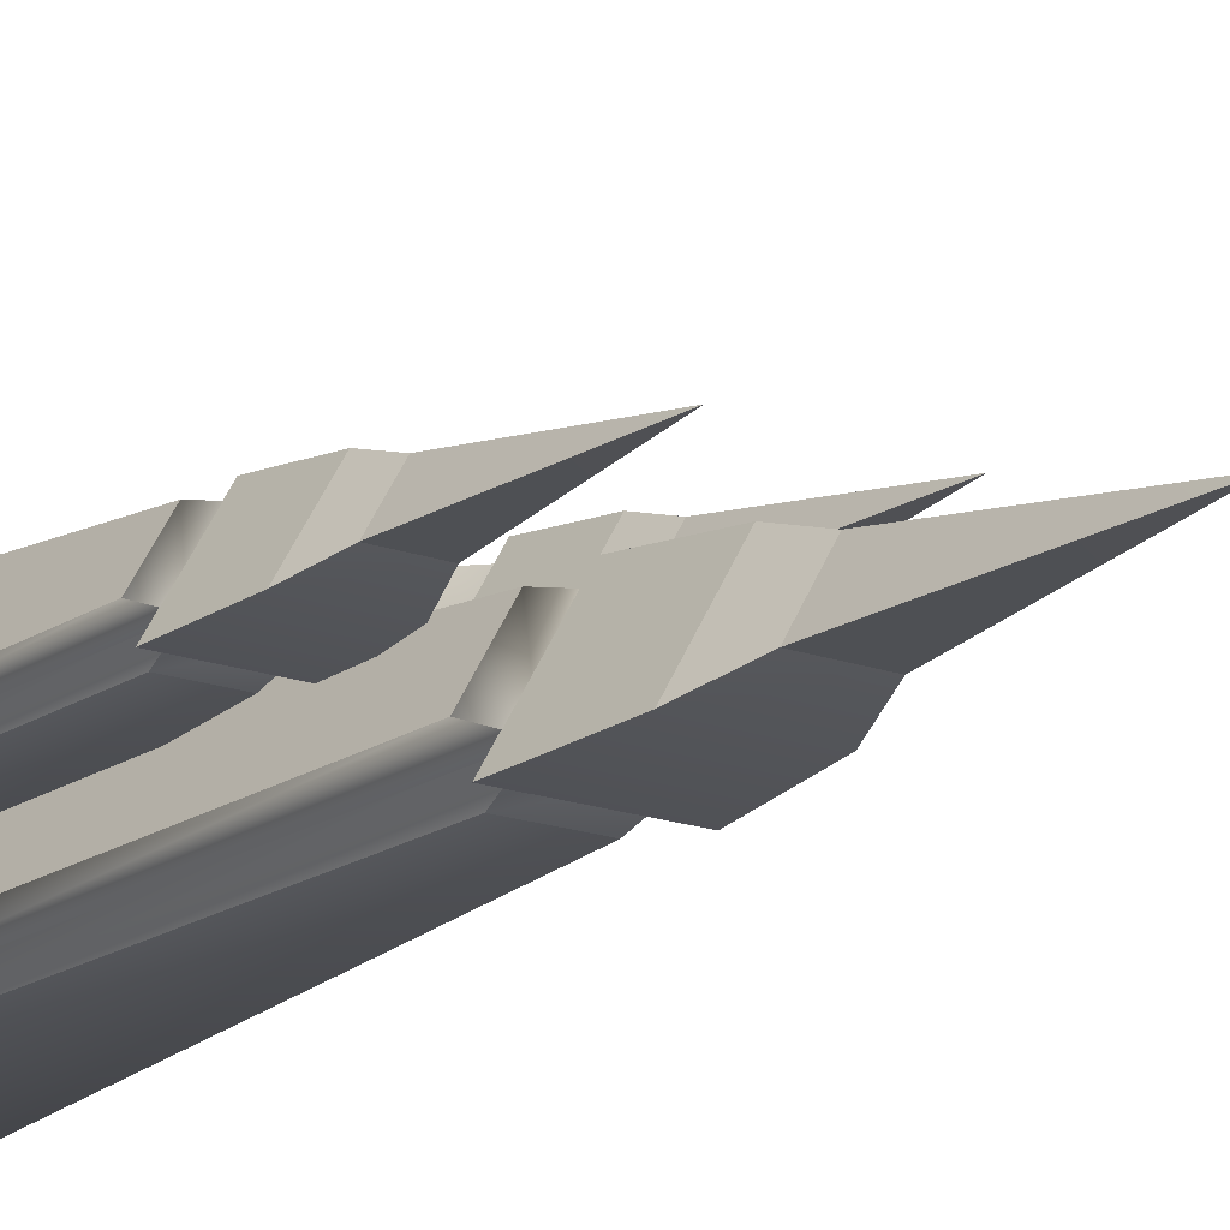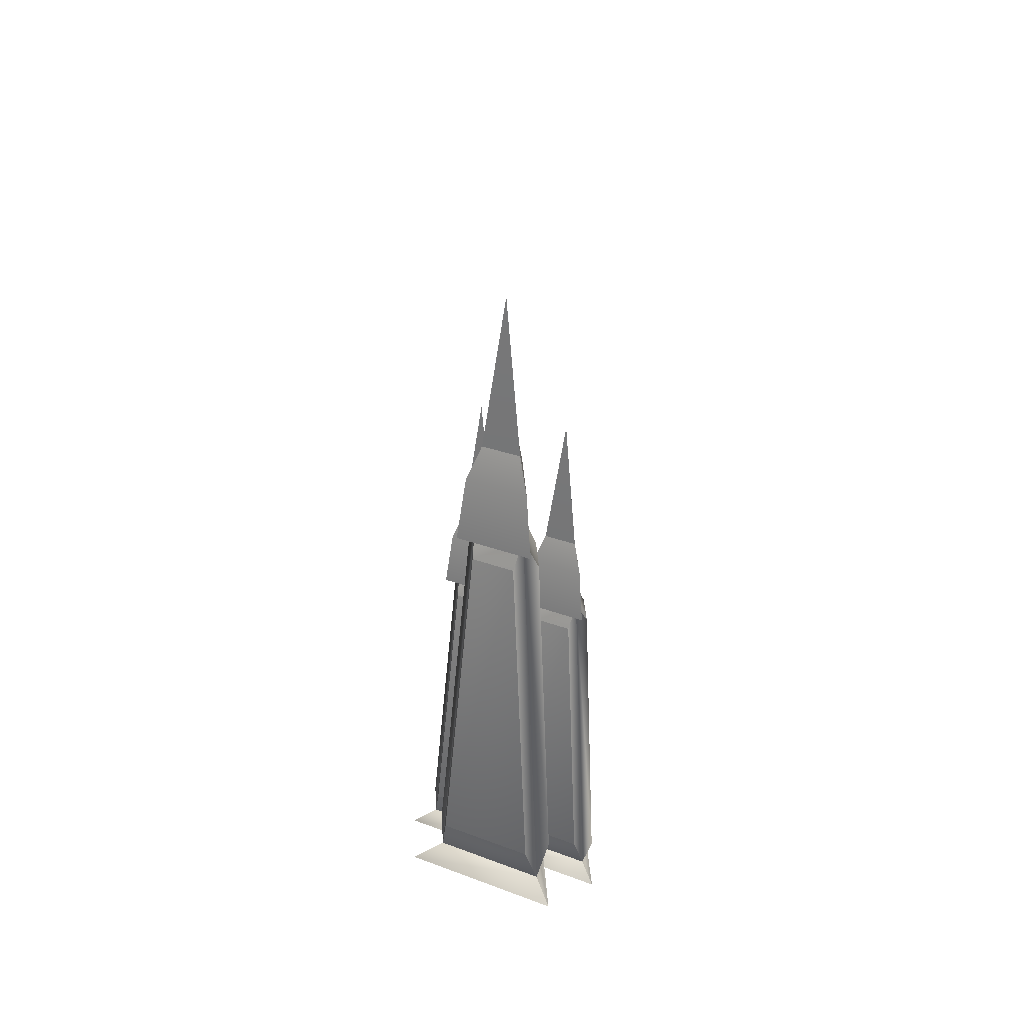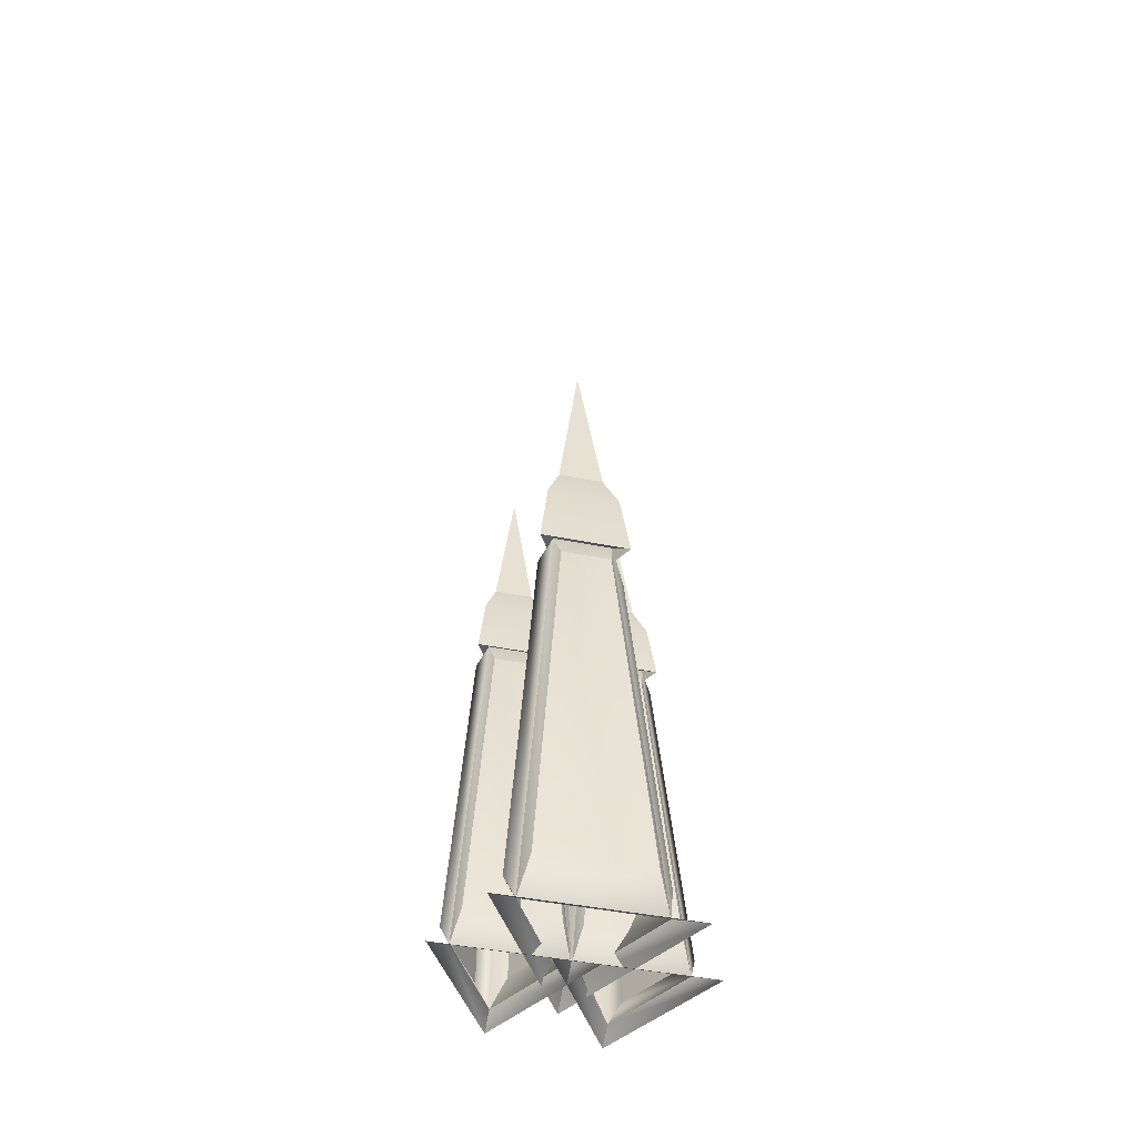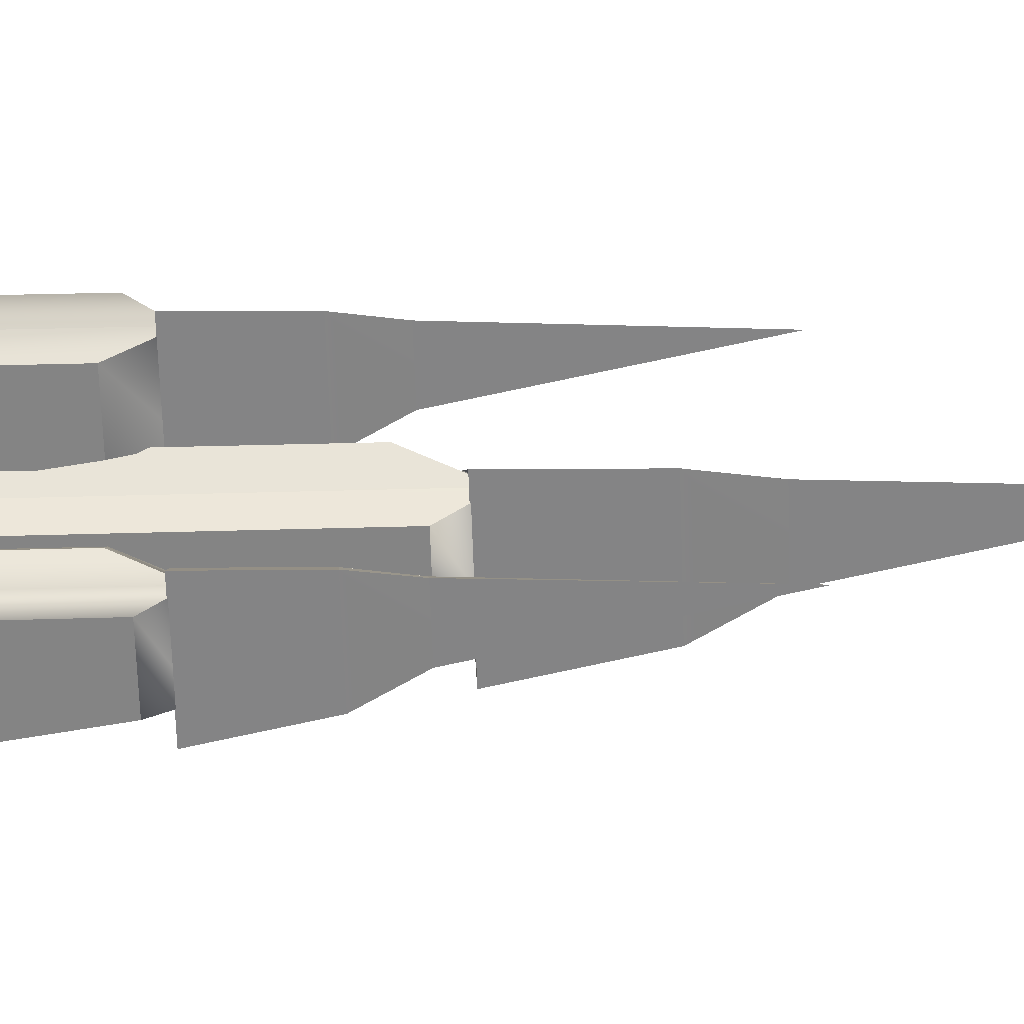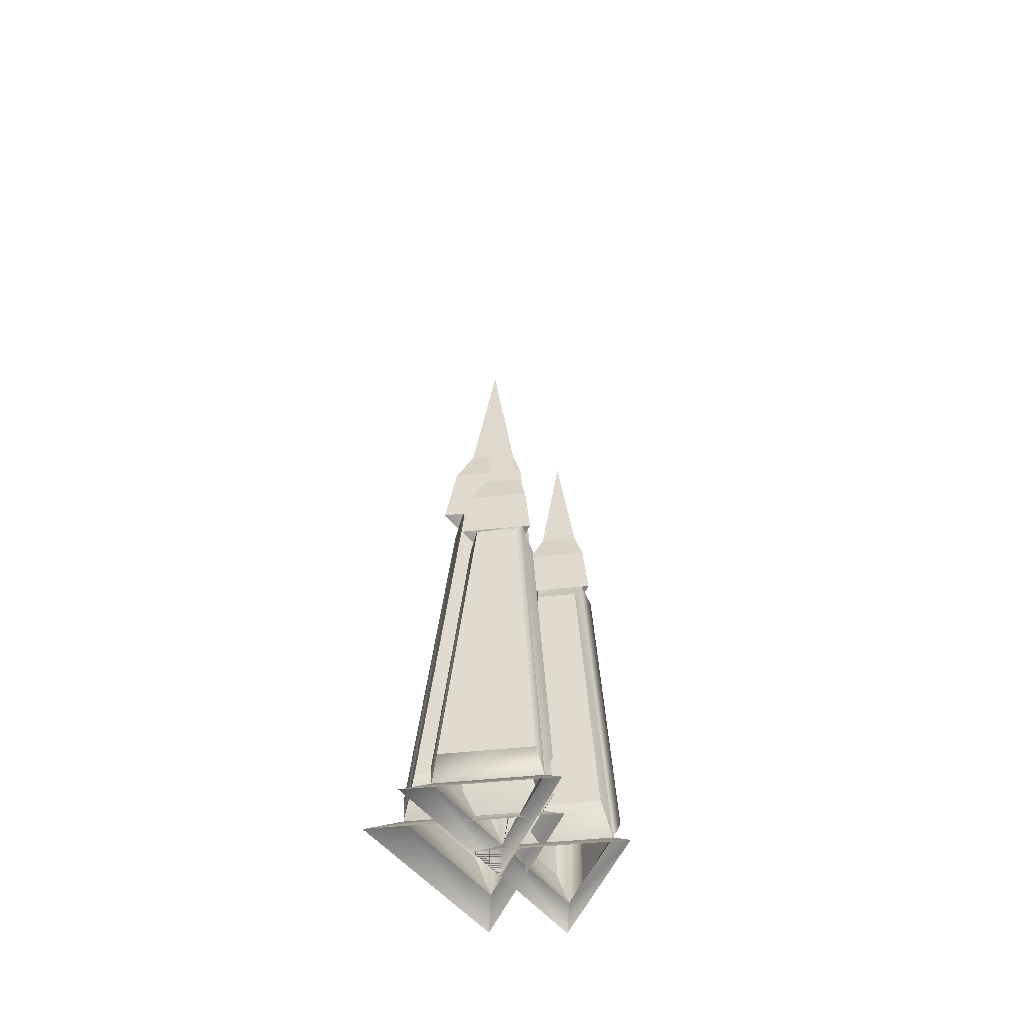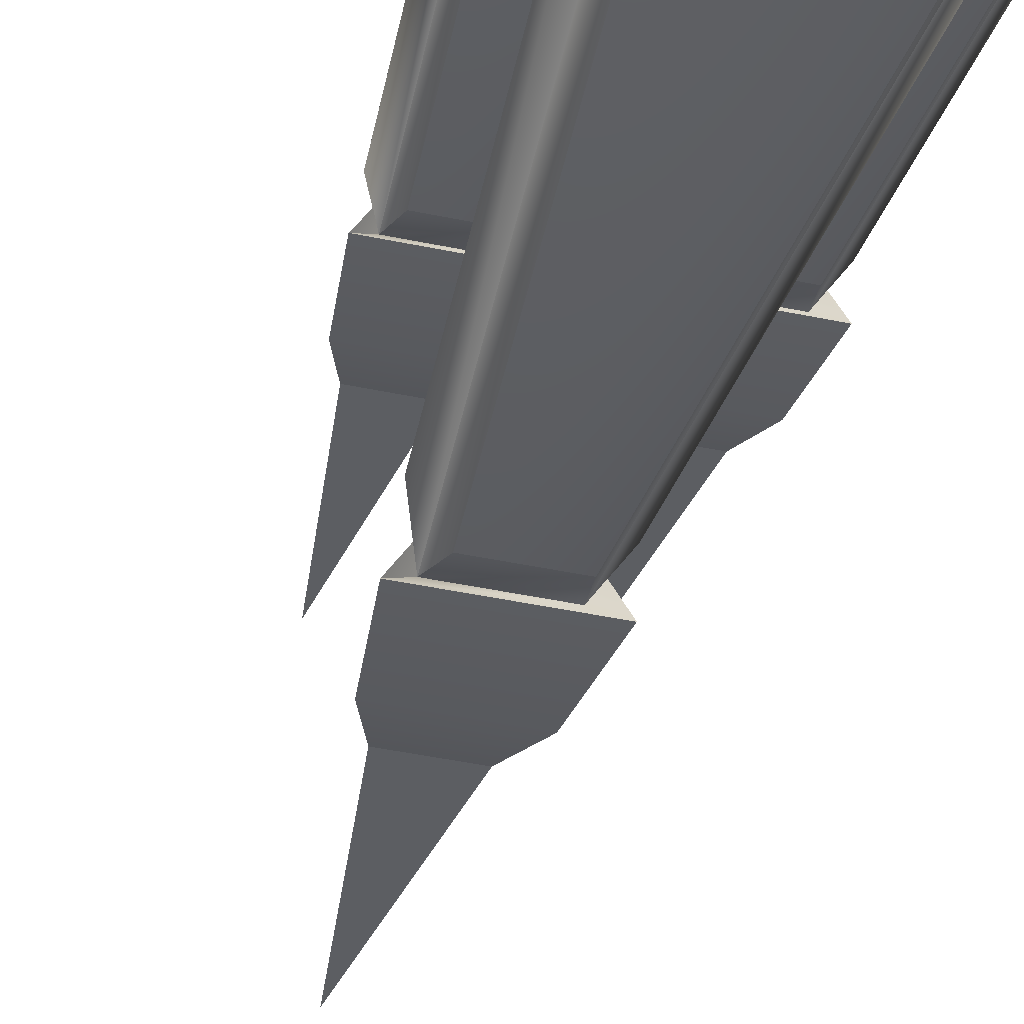
<metadata>
{"format":"obj","ext":"obj","renderer":"f3d","projection":"perspective","resolution":1024,"background":"white","views":[{"elev":-16.2,"azim":142.1,"up":"+Z"},{"elev":32.5,"azim":-152.7,"up":"+Y"},{"elev":-45.5,"azim":167.0,"up":"+Y"},{"elev":59.7,"azim":86.3,"up":"+Z"},{"elev":-51.1,"azim":-52.8,"up":"+Y"},{"elev":-41.3,"azim":-14.6,"up":"+Z"}]}
</metadata>
<code>
o Downtown_Center_City.004
v -14.38 -1.863 -4.809
v -29.86 -1.863 -4.809
v -22.12 -1.863 8.253
v -16.7 -0.536 -2.844
v -22.12 -0.536 6.288
v -27.53 -0.536 -2.844
v -19.62 37.77 -0.3879
v -17.56 2.852 -3.683
v -16.06 3.003 -1.425
v -20.53 3.003 6.122
v -18.47 34.66 0.6042
v -20.53 34.66 4.092
v -22.12 37.77 3.833
v -24.62 37.77 -0.3879
v -22.12 36.85 4.938
v -25.7 35.63 0.4635
v -23.5 2.005 6.325
v -23.5 35.63 4.169
v -28.26 2.005 -1.693
v -25.93 36.85 -1.493
v -18.31 36.85 -1.493
v -19.03 43.07 -0.8793
v -25.2 43.07 -0.8793
v -22.12 43.07 4.324
v -20.2 46.3 0.1026
v -24.04 46.3 0.1026
v -22.12 61.01 1.183
v -22.12 46.3 3.342
v -24.22 35.09 -1.617
v -20.01 35.09 -1.617
v -26.67 2.852 -3.683
v -3.378 -1.863 -4.809
v -18.86 -1.863 -4.809
v -11.12 -1.863 8.253
v -5.707 -0.536 -2.844
v -11.12 -0.536 6.288
v -16.53 -0.536 -2.844
v -8.618 37.77 -0.3879
v -6.564 2.852 -3.684
v -15.67 2.852 -3.684
v -9.014 35.09 -1.617
v -13.22 35.09 -1.617
v -13.62 37.77 -0.3879
v -11.12 37.77 3.833
v -14.93 36.85 -1.493
v -14.77 34.66 0.6042
v -12.7 34.66 4.092
v -17.17 3.003 -1.425
v -12.7 3.003 6.122
v -11.12 36.85 4.938
v -7.308 36.85 -1.493
v -14.2 43.07 -0.8793
v -8.035 43.07 -0.8793
v -11.12 43.07 4.324
v -13.04 46.3 0.1026
v -9.2 46.3 0.1026
v -11.12 61.01 1.183
v -11.12 46.3 3.342
v -9.733 35.63 4.169
v -9.733 2.005 6.325
v -7.536 35.63 0.4635
v -4.981 2.005 -1.693
v -7.326 -1.03 -11.65
v -26.96 -1.03 -11.65
v -17.14 -1.03 4.909
v -10.28 0.6527 -9.161
v -17.14 0.6527 2.419
v -24 0.6527 -9.161
v -13.97 49.22 -6.047
v -11.37 4.949 -10.23
v -22.92 4.949 -10.23
v -14.47 45.82 -7.605
v -19.81 45.82 -7.605
v -20.31 49.22 -6.047
v -17.14 49.22 -0.6951
v -21.97 48.06 -7.449
v -21.77 45.28 -4.789
v -19.15 45.28 -0.3666
v -24.82 5.14 -7.362
v -19.15 5.14 2.207
v -17.14 48.06 0.706
v -12.31 48.06 -7.449
v -21.05 55.94 -6.67
v -13.23 55.94 -6.67
v -17.14 55.94 -0.07234
v -19.57 60.04 -5.424
v -14.71 60.04 -5.424
v -17.14 78.69 -4.056
v -17.14 60.04 -1.318
v -15.38 46.51 -0.2685
v -15.38 3.874 2.465
v -9.359 3.874 -7.701
v -12.6 46.51 -4.967
v -16.48 101.2 -11.64
v -16.48 101.2 -11.57
v -16.37 101.2 -11.64
v -16.37 101.2 -11.57
v -28.26 2.005 -1.693
v -23.5 2.005 6.325
v -25.7 35.63 0.4635
v -23.5 35.63 4.169
v -25.93 36.85 -1.493
v -22.12 36.85 4.938
v -25.2 43.07 -0.8793
v -22.12 43.07 4.324
v -9.733 2.005 6.325
v -4.981 2.005 -1.693
v -9.733 35.63 4.169
v -7.536 35.63 0.4635
v -11.12 36.85 4.938
v -7.308 36.85 -1.493
v -11.12 43.07 4.324
v -8.035 43.07 -0.8793
v -15.38 3.874 2.465
v -9.359 3.874 -7.701
v -15.38 46.51 -0.2685
v -12.6 46.51 -4.967
v -24.82 5.14 -7.362
v -19.15 5.14 2.207
v -21.77 45.28 -4.789
v -19.15 45.28 -0.3666
v -17.14 48.06 0.706
v -12.31 48.06 -7.449
v -17.14 55.94 -0.07234
v -21.97 48.06 -7.449
v -21.05 55.94 -6.67
v -13.23 55.94 -6.67
v -20.53 3.003 6.122
v -16.06 3.003 -1.425
v -20.53 34.66 4.092
v -18.47 34.66 0.6042
v -22.12 36.85 4.938
v -18.31 36.85 -1.493
v -22.12 43.07 4.324
v -19.03 43.07 -0.8793
v -17.17 3.003 -1.425
v -12.7 3.003 6.122
v -14.77 34.66 0.6042
v -12.7 34.66 4.092
v -14.93 36.85 -1.493
v -11.12 36.85 4.938
v -14.2 43.07 -0.8793
v -11.12 43.07 4.324
v -17.14 49.22 -0.6951
v -17.14 0.6527 2.419
v -15.38 46.51 -0.2685
v -19.15 45.28 -0.3666
v -19.15 5.14 2.207
v -15.38 3.874 2.465
f 1 4 6 2
f 3 5 4 1
f 4 9 11 7
f 7 30 8 4
f 14 20 15 13
f 13 15 21 7
f 7 21 20 14
f 21 22 23 20
f 22 25 26 23
f 24 28 25 22
f 25 27 26
f 25 28 27
f 28 26 27
f 23 26 28 24
f 2 6 5 3
f 32 35 37 33
f 34 36 35 32
f 37 40 42 43
f 43 45 50 44
f 38 51 45 43
f 51 53 52 45
f 53 56 55 52
f 52 55 58 54
f 56 57 55
f 57 58 55
f 57 56 58
f 54 58 56 53
f 44 50 51 38
f 33 37 36 34
f 63 66 68 64
f 65 67 66 63
f 74 76 81 75
f 69 82 76 74
f 82 84 83 76
f 84 87 86 83
f 83 86 89 85
f 87 88 86
f 88 89 86
f 88 87 89
f 85 89 87 84
f 75 81 82 69
f 64 68 67 65
f 94 96 97 95
f 102 104 105 103
f 110 112 113 111
f 122 124 127 123
f 125 126 124 122
f 132 134 135 133
f 140 142 143 141
f 5 10 9 4
f 4 8 31 6
f 7 11 12 13
f 13 12 10 5
f 13 18 16 14
f 5 17 18 13
f 14 16 19 6
f 6 19 17 5
f 14 29 30 7
f 6 31 29 14
f 8 30 29 31
f 36 60 62 35
f 35 39 40 37
f 38 41 39 35
f 35 62 61 38
f 39 41 42 40
f 43 42 41 38
f 44 47 46 43
f 43 46 48 37
f 37 48 49 36
f 36 49 47 44
f 38 61 59 44
f 44 59 60 36
f 67 91 92 66
f 66 70 71 68
f 69 72 70 66
f 66 92 93 69
f 70 72 73 71
f 74 73 72 69
f 68 71 73 74
f 75 78 77 74
f 74 77 79 68
f 68 79 80 67
f 69 93 90 75
f 98 100 101 99
f 106 108 109 107
f 114 116 117 115
f 118 120 121 119
f 128 130 131 129
f 136 138 139 137
f 145 148 147 144
f 144 146 149 145
l 90 91

</code>
